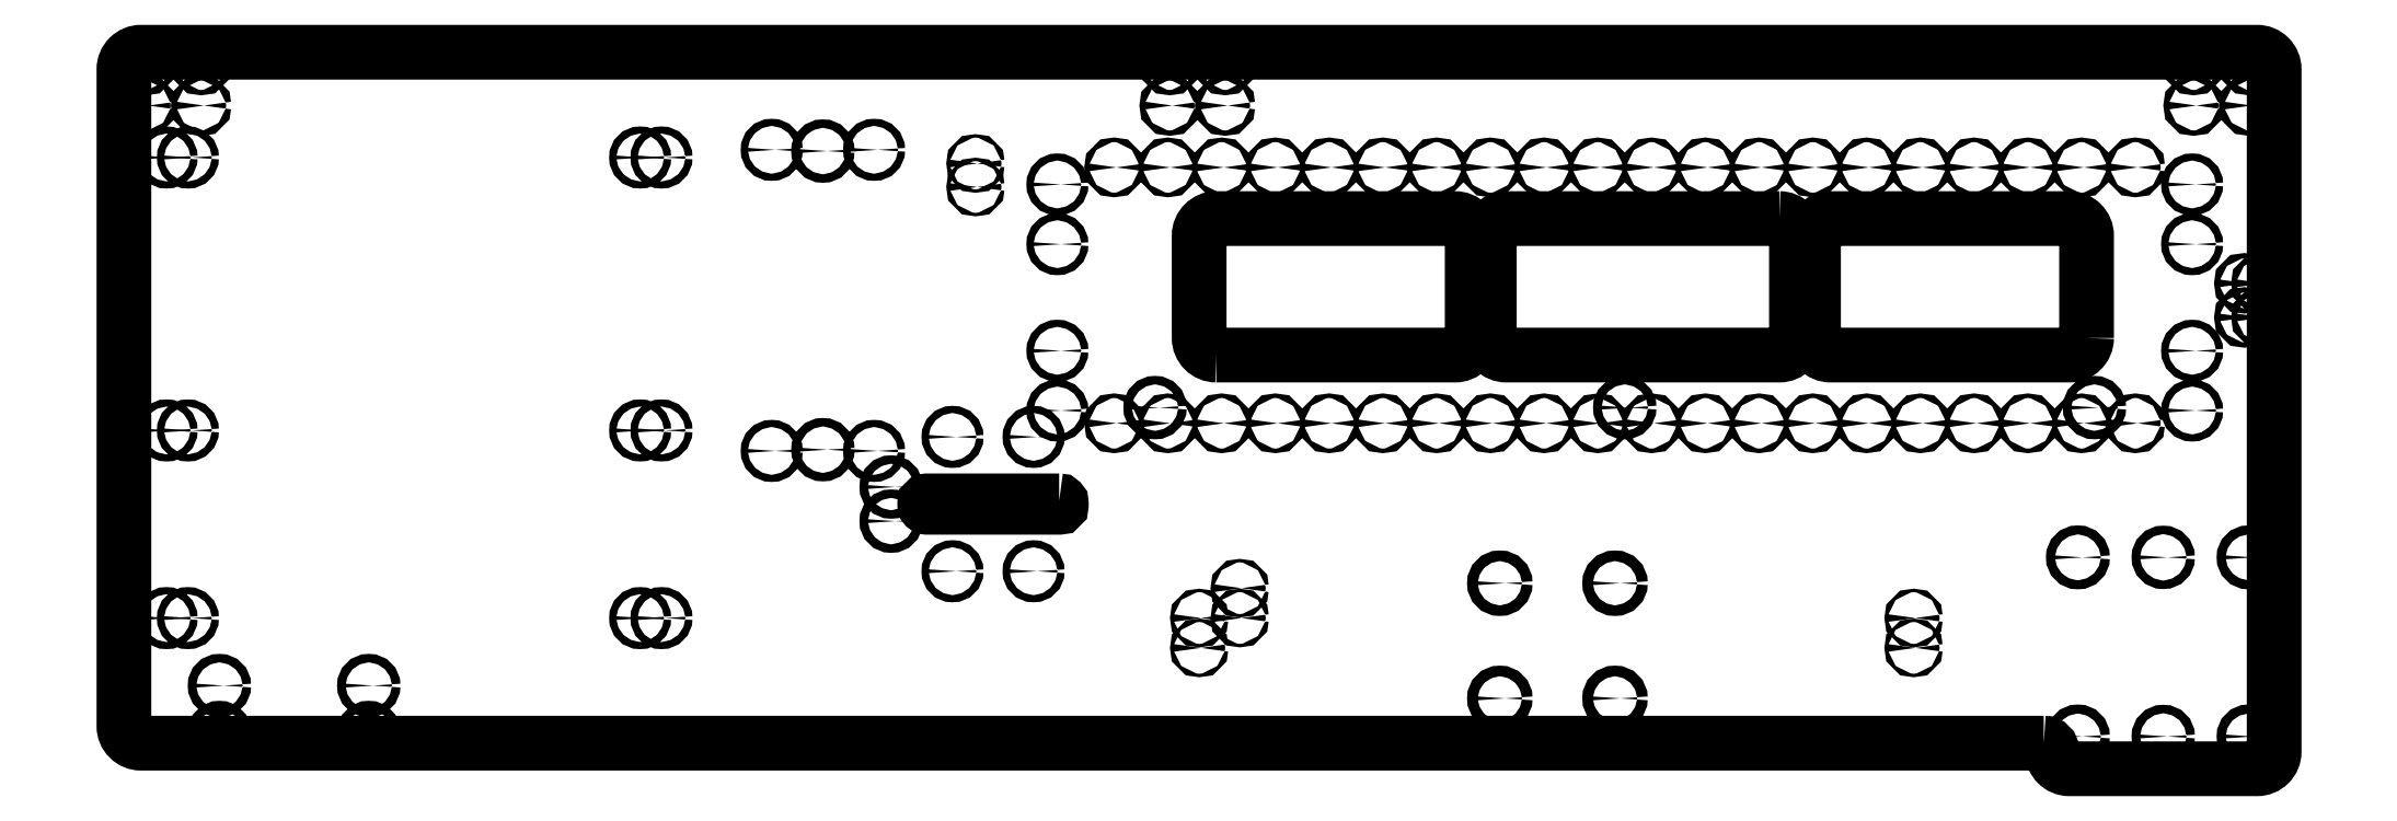
<metadata>
{"format":"dxf","ext":"dxf","renderer":"ezdxf+matplotlib","layout":"modelspace","background":"white","min_lineweight":24,"dpi":150}
</metadata>
<code>
0
SECTION
2
ENTITIES
0
LWPOLYLINE
8
0
90
11
70
1
43
0
10
49.5
20
-20.5
42
-0.4142
10
50
20
-21
42
0.4142
10
51
20
-22
10
62
20
-22
42
0.4142
10
63
20
-21
10
63
20
19
42
0.4142
10
62
20
20
10
-62
20
20
42
0.4142
10
-63
20
19
10
-63
20
-19.5
42
0.4142
10
-62
20
-20.5
0
CIRCLE
8
0
10
51.5
20
-20.11
30
0
40
0.2656
210
0
220
0
230
1
0
CIRCLE
8
0
10
61.5
20
-20.11
30
0
40
0.2656
210
0
220
0
230
1
0
CIRCLE
8
0
10
61.5
20
-9.609
30
0
40
0.2656
210
0
220
0
230
1
0
CIRCLE
8
0
10
51.5
20
-9.609
30
0
40
0.2656
210
0
220
0
230
1
0
CIRCLE
8
0
10
56.5
20
-20.11
30
0
40
0.25
210
0
220
0
230
1
0
CIRCLE
8
0
10
56.5
20
-9.609
30
0
40
0.25
210
0
220
0
230
1
0
CIRCLE
8
0
10
-22.04
20
14.21
30
0
40
0.25
210
0
220
0
230
1
0
CIRCLE
8
0
10
-22.04
20
-3.296
30
0
40
0.25
210
0
220
0
230
1
0
CIRCLE
8
0
10
-2.578
20
-0.8307
30
0
40
0.25
210
0
220
0
230
1
0
CIRCLE
8
0
10
52.47
20
-0.8307
30
0
40
0.25
210
0
220
0
230
1
0
CIRCLE
8
0
10
24.95
20
-0.8307
30
0
40
0.25
210
0
220
0
230
1
0
CIRCLE
8
0
10
-25.04
20
14.28
30
0
40
0.2109
210
0
220
0
230
1
0
CIRCLE
8
0
10
-19.04
20
14.28
30
0
40
0.211
210
0
220
0
230
1
0
CIRCLE
8
0
10
-19.04
20
-3.37
30
0
40
0.211
210
0
220
0
230
1
0
CIRCLE
8
0
10
-25.04
20
-3.37
30
0
40
0.2109
210
0
220
0
230
1
0
CIRCLE
8
0
10
17.62
20
-11.13
30
0
40
0.3125
210
0
220
0
230
1
0
CIRCLE
8
0
10
17.63
20
-17.88
30
0
40
0.3125
210
0
220
0
230
1
0
CIRCLE
8
0
10
24.38
20
-17.88
30
0
40
0.3125
210
0
220
0
230
1
0
CIRCLE
8
0
10
24.37
20
-11.13
30
0
40
0.3125
210
0
220
0
230
1
0
CIRCLE
8
0
10
-48.65
20
-19.88
30
0
40
0.25
210
0
220
0
230
1
0
CIRCLE
8
0
10
-48.65
20
-17.13
30
0
40
0.25
210
0
220
0
230
1
0
CIRCLE
8
0
10
-57.4
20
-19.88
30
0
40
0.25
210
0
220
0
230
1
0
CIRCLE
8
0
10
-57.4
20
-17.13
30
0
40
0.25
210
0
220
0
230
1
0
CIRCLE
8
0
10
-18.04
20
-5.485
30
0
40
0.25
210
0
220
0
230
1
0
CIRCLE
8
0
10
-18.04
20
-7.485
30
0
40
0.25
210
0
220
0
230
1
0
CIRCLE
8
0
10
-14.45
20
-2.548
30
0
40
0.211
210
0
220
0
230
1
0
CIRCLE
8
0
10
-9.697
20
-2.548
30
0
40
0.211
210
0
220
0
230
1
0
CIRCLE
8
0
10
-9.697
20
-10.42
30
0
40
0.2109
210
0
220
0
230
1
0
CIRCLE
8
0
10
-14.45
20
-10.42
30
0
40
0.211
210
0
220
0
230
1
0
CIRCLE
8
0
10
0.01395
20
-14.92
30
0
40
0.1005
210
0
220
0
230
1
0
CIRCLE
8
0
10
0.01395
20
-13.17
30
0
40
0.1005
210
0
220
0
230
1
0
CIRCLE
8
0
10
41.88
20
-14.92
30
0
40
0.1005
210
0
220
0
230
1
0
CIRCLE
8
0
10
41.88
20
-13.17
30
0
40
0.1005
210
0
220
0
230
1
0
CIRCLE
8
0
10
2.389
20
-13.17
30
0
40
0.1005
210
0
220
0
230
1
0
CIRCLE
8
0
10
2.389
20
-11.42
30
0
40
0.1005
210
0
220
0
230
1
0
CIRCLE
8
0
10
-13.1
20
12.1
30
0
40
0.1005
210
0
220
0
230
1
0
CIRCLE
8
0
10
-13.1
20
13.48
30
0
40
0.1005
210
0
220
0
230
1
0
CIRCLE
8
0
10
58.19
20
-1
30
0
40
0.211
210
0
220
0
230
1
0
CIRCLE
8
0
10
58.19
20
2.5
30
0
40
0.211
210
0
220
0
230
1
0
CIRCLE
8
0
10
58.19
20
8.75
30
0
40
0.211
210
0
220
0
230
1
0
CIRCLE
8
0
10
58.19
20
12.25
30
0
40
0.211
210
0
220
0
230
1
0
CIRCLE
8
0
10
-8.3
20
-1
30
0
40
0.2109
210
0
220
0
230
1
0
CIRCLE
8
0
10
-8.3
20
2.5
30
0
40
0.2109
210
0
220
0
230
1
0
CIRCLE
8
0
10
-8.3
20
8.75
30
0
40
0.2109
210
0
220
0
230
1
0
CIRCLE
8
0
10
-8.3
20
12.25
30
0
40
0.211
210
0
220
0
230
1
0
CIRCLE
8
0
10
-31.5
20
-13.17
30
0
40
0.2109
210
0
220
0
230
1
0
CIRCLE
8
0
10
-32.75
20
-13.17
30
0
40
0.2109
210
0
220
0
230
1
0
CIRCLE
8
0
10
-59.25
20
-13.17
30
0
40
0.211
210
0
220
0
230
1
0
CIRCLE
8
0
10
-60.5
20
-13.17
30
0
40
0.211
210
0
220
0
230
1
0
CIRCLE
8
0
10
-59.25
20
-2.17
30
0
40
0.211
210
0
220
0
230
1
0
CIRCLE
8
0
10
-60.5
20
-2.17
30
0
40
0.211
210
0
220
0
230
1
0
CIRCLE
8
0
10
-59.25
20
13.83
30
0
40
0.211
210
0
220
0
230
1
0
CIRCLE
8
0
10
-60.5
20
13.83
30
0
40
0.211
210
0
220
0
230
1
0
CIRCLE
8
0
10
-31.5
20
13.83
30
0
40
0.2109
210
0
220
0
230
1
0
CIRCLE
8
0
10
-32.75
20
13.83
30
0
40
0.2109
210
0
220
0
230
1
0
CIRCLE
8
0
10
-31.5
20
-2.17
30
0
40
0.2109
210
0
220
0
230
1
0
CIRCLE
8
0
10
-32.75
20
-2.17
30
0
40
0.2109
210
0
220
0
230
1
0
CIRCLE
8
0
10
-61.72
20
16.88
30
0
40
0.1563
210
0
220
0
230
1
0
CIRCLE
8
0
10
-61.72
20
19.25
30
0
40
0.1563
210
0
220
0
230
1
0
CIRCLE
8
0
10
-58.47
20
16.88
30
0
40
0.1563
210
0
220
0
230
1
0
CIRCLE
8
0
10
-58.47
20
19.25
30
0
40
0.1563
210
0
220
0
230
1
0
CIRCLE
8
0
10
-1.721
20
19.25
30
0
40
0.1563
210
0
220
0
230
1
0
CIRCLE
8
0
10
-1.721
20
16.88
30
0
40
0.1563
210
0
220
0
230
1
0
CIRCLE
8
0
10
1.529
20
16.88
30
0
40
0.1563
210
0
220
0
230
1
0
CIRCLE
8
0
10
1.529
20
19.25
30
0
40
0.1563
210
0
220
0
230
1
0
CIRCLE
8
0
10
61.53
20
19.25
30
0
40
0.1563
210
0
220
0
230
1
0
CIRCLE
8
0
10
61.53
20
16.88
30
0
40
0.1563
210
0
220
0
230
1
0
CIRCLE
8
0
10
58.28
20
16.88
30
0
40
0.1563
210
0
220
0
230
1
0
CIRCLE
8
0
10
58.28
20
19.25
30
0
40
0.1563
210
0
220
0
230
1
0
CIRCLE
8
0
10
62.25
20
4.455
30
0
40
0.1563
210
0
220
0
230
1
0
CIRCLE
8
0
10
62.25
20
6.455
30
0
40
0.1563
210
0
220
0
230
1
0
CIRCLE
8
0
10
61.25
20
4.455
30
0
40
0.1563
210
0
220
0
230
1
0
CIRCLE
8
0
10
61.25
20
6.455
30
0
40
0.1563
210
0
220
0
230
1
0
CIRCLE
8
0
10
54.87
20
13.25
30
0
40
0.1339
210
0
220
0
230
1
0
CIRCLE
8
0
10
54.87
20
-1.75
30
0
40
0.1339
210
0
220
0
230
1
0
CIRCLE
8
0
10
51.72
20
13.25
30
0
40
0.1339
210
0
220
0
230
1
0
CIRCLE
8
0
10
48.57
20
13.25
30
0
40
0.1339
210
0
220
0
230
1
0
CIRCLE
8
0
10
45.42
20
13.25
30
0
40
0.1339
210
0
220
0
230
1
0
CIRCLE
8
0
10
42.27
20
13.25
30
0
40
0.1339
210
0
220
0
230
1
0
CIRCLE
8
0
10
39.12
20
13.25
30
0
40
0.1339
210
0
220
0
230
1
0
CIRCLE
8
0
10
35.97
20
13.25
30
0
40
0.1339
210
0
220
0
230
1
0
CIRCLE
8
0
10
32.82
20
13.25
30
0
40
0.1339
210
0
220
0
230
1
0
CIRCLE
8
0
10
29.67
20
13.25
30
0
40
0.1339
210
0
220
0
230
1
0
CIRCLE
8
0
10
26.52
20
13.25
30
0
40
0.1339
210
0
220
0
230
1
0
CIRCLE
8
0
10
23.37
20
13.25
30
0
40
0.1339
210
0
220
0
230
1
0
CIRCLE
8
0
10
20.22
20
13.25
30
0
40
0.1339
210
0
220
0
230
1
0
CIRCLE
8
0
10
17.07
20
13.25
30
0
40
0.1339
210
0
220
0
230
1
0
CIRCLE
8
0
10
13.92
20
13.25
30
0
40
0.1339
210
0
220
0
230
1
0
CIRCLE
8
0
10
10.77
20
13.25
30
0
40
0.1339
210
0
220
0
230
1
0
CIRCLE
8
0
10
7.623
20
13.25
30
0
40
0.1339
210
0
220
0
230
1
0
CIRCLE
8
0
10
4.474
20
13.25
30
0
40
0.1339
210
0
220
0
230
1
0
CIRCLE
8
0
10
1.324
20
13.25
30
0
40
0.1339
210
0
220
0
230
1
0
CIRCLE
8
0
10
-1.825
20
13.25
30
0
40
0.1339
210
0
220
0
230
1
0
CIRCLE
8
0
10
-4.975
20
13.25
30
0
40
0.1339
210
0
220
0
230
1
0
CIRCLE
8
0
10
-4.975
20
-1.75
30
0
40
0.1339
210
0
220
0
230
1
0
CIRCLE
8
0
10
51.72
20
-1.75
30
0
40
0.1339
210
0
220
0
230
1
0
CIRCLE
8
0
10
48.57
20
-1.75
30
0
40
0.1339
210
0
220
0
230
1
0
CIRCLE
8
0
10
45.42
20
-1.75
30
0
40
0.1339
210
0
220
0
230
1
0
CIRCLE
8
0
10
42.27
20
-1.75
30
0
40
0.1339
210
0
220
0
230
1
0
CIRCLE
8
0
10
39.12
20
-1.75
30
0
40
0.1339
210
0
220
0
230
1
0
CIRCLE
8
0
10
35.97
20
-1.75
30
0
40
0.1339
210
0
220
0
230
1
0
CIRCLE
8
0
10
32.82
20
-1.75
30
0
40
0.1339
210
0
220
0
230
1
0
CIRCLE
8
0
10
29.67
20
-1.75
30
0
40
0.1339
210
0
220
0
230
1
0
CIRCLE
8
0
10
26.52
20
-1.75
30
0
40
0.1339
210
0
220
0
230
1
0
CIRCLE
8
0
10
23.37
20
-1.75
30
0
40
0.1339
210
0
220
0
230
1
0
CIRCLE
8
0
10
20.22
20
-1.75
30
0
40
0.1339
210
0
220
0
230
1
0
CIRCLE
8
0
10
17.07
20
-1.75
30
0
40
0.1339
210
0
220
0
230
1
0
CIRCLE
8
0
10
13.92
20
-1.75
30
0
40
0.1339
210
0
220
0
230
1
0
CIRCLE
8
0
10
10.77
20
-1.75
30
0
40
0.1339
210
0
220
0
230
1
0
CIRCLE
8
0
10
7.623
20
-1.75
30
0
40
0.1339
210
0
220
0
230
1
0
CIRCLE
8
0
10
4.474
20
-1.75
30
0
40
0.1339
210
0
220
0
230
1
0
CIRCLE
8
0
10
1.324
20
-1.75
30
0
40
0.1339
210
0
220
0
230
1
0
CIRCLE
8
0
10
-1.825
20
-1.75
30
0
40
0.1339
210
0
220
0
230
1
0
LWPOLYLINE
8
0
90
8
70
1
43
0
10
-8.197
20
-6.297
42
-0.4142
10
-8.072
20
-6.422
10
-8.072
20
-6.548
42
-0.4142
10
-8.197
20
-6.673
10
-15.95
20
-6.673
42
-0.4142
10
-16.07
20
-6.548
10
-16.07
20
-6.422
42
-0.4142
10
-15.95
20
-6.297
0
LWPOLYLINE
8
0
90
8
70
1
43
0
10
52.01
20
3.25
10
52.01
20
9.25
42
0.4142
10
51.01
20
10.25
10
37.01
20
10.25
42
0.4142
10
36.01
20
9.25
10
36.01
20
3.25
42
0.4142
10
37.01
20
2.25
10
51.01
20
2.25
42
0.4142
0
LWPOLYLINE
8
0
90
8
70
1
43
0
10
34.01
20
10.25
10
18.01
20
10.25
42
0.4142
10
17.01
20
9.25
10
17.01
20
3.25
42
0.4142
10
18.01
20
2.25
10
34.01
20
2.25
42
0.4142
10
35.01
20
3.25
10
35.01
20
9.25
42
0.4142
0
LWPOLYLINE
8
0
90
8
70
1
43
0
10
1.007
20
2.25
10
15.01
20
2.25
42
0.4142
10
16.01
20
3.25
10
16.01
20
9.25
42
0.4142
10
15.01
20
10.25
10
1.007
20
10.25
42
0.4142
10
0.007382
20
9.25
10
0.007382
20
3.25
42
0.4142
0
ENDSEC
0
EOF

</code>
